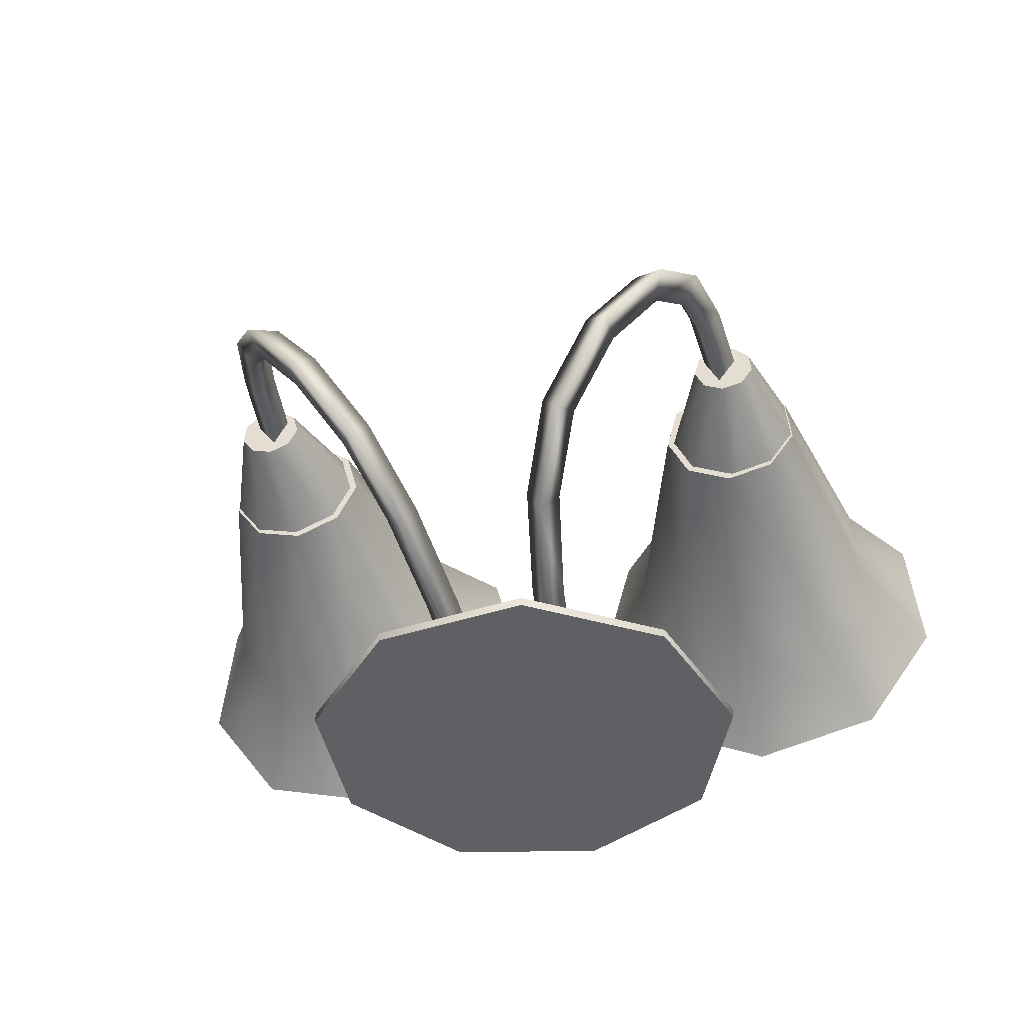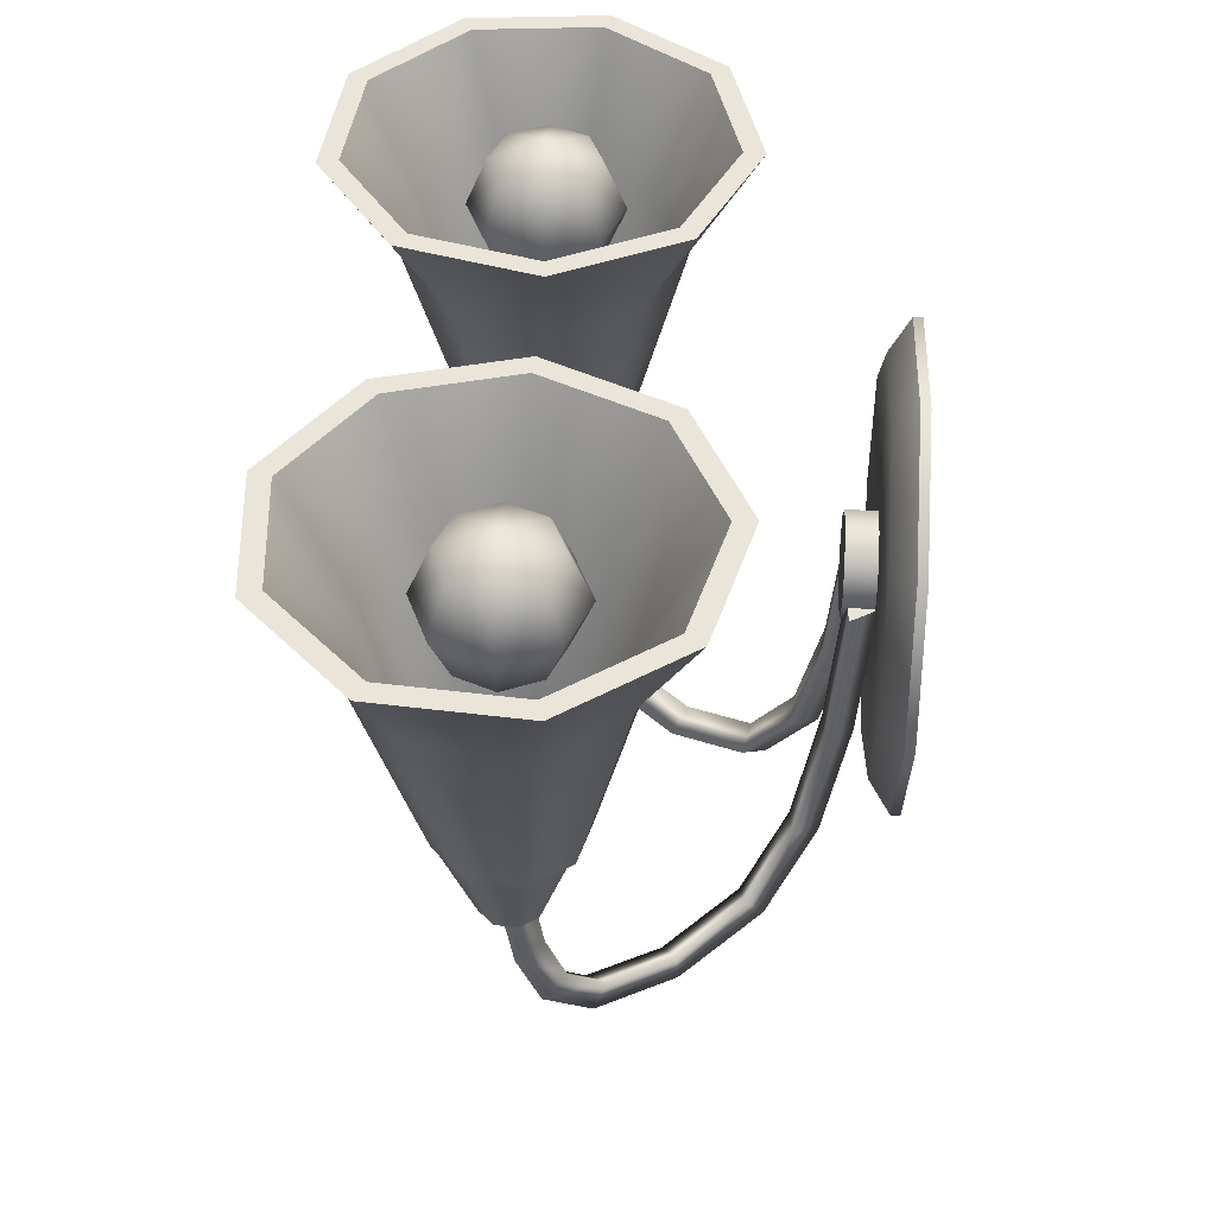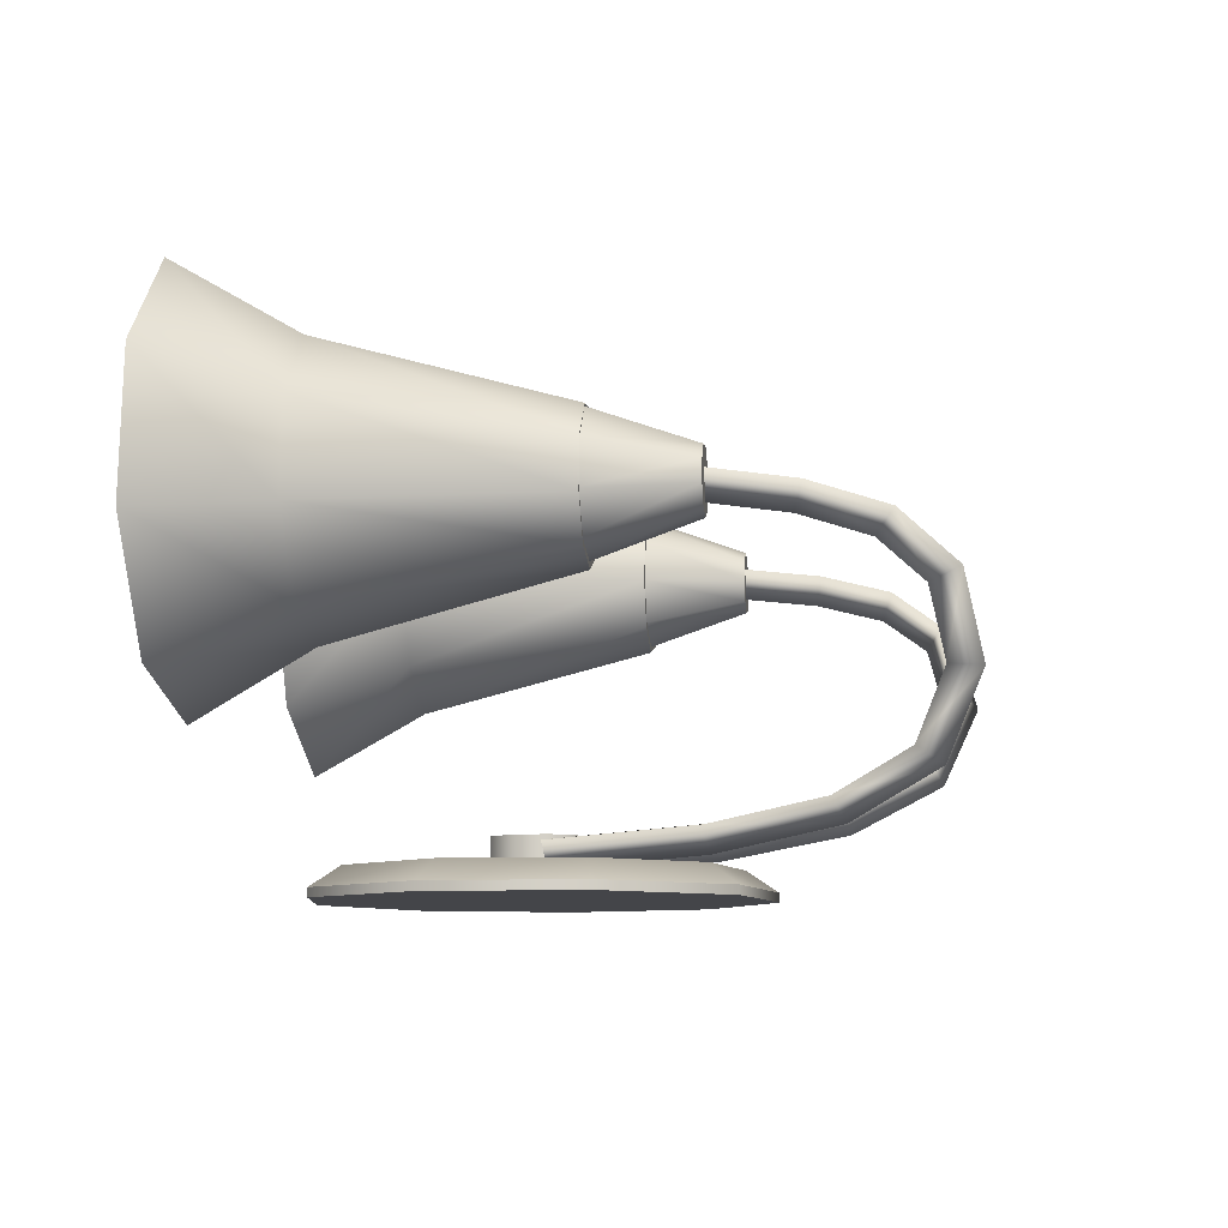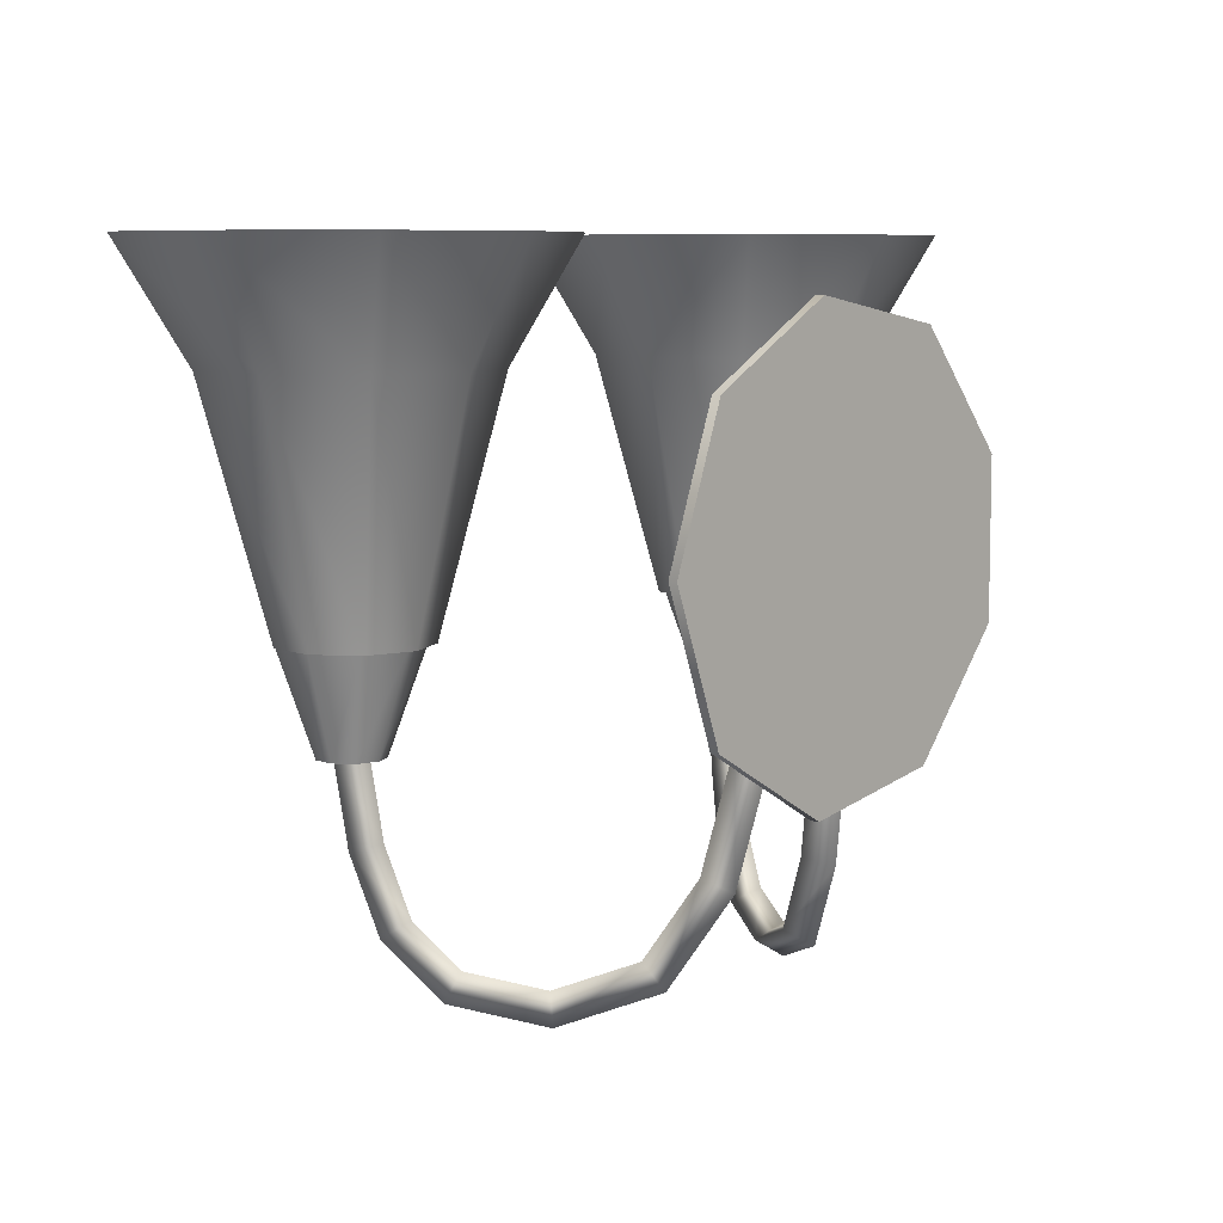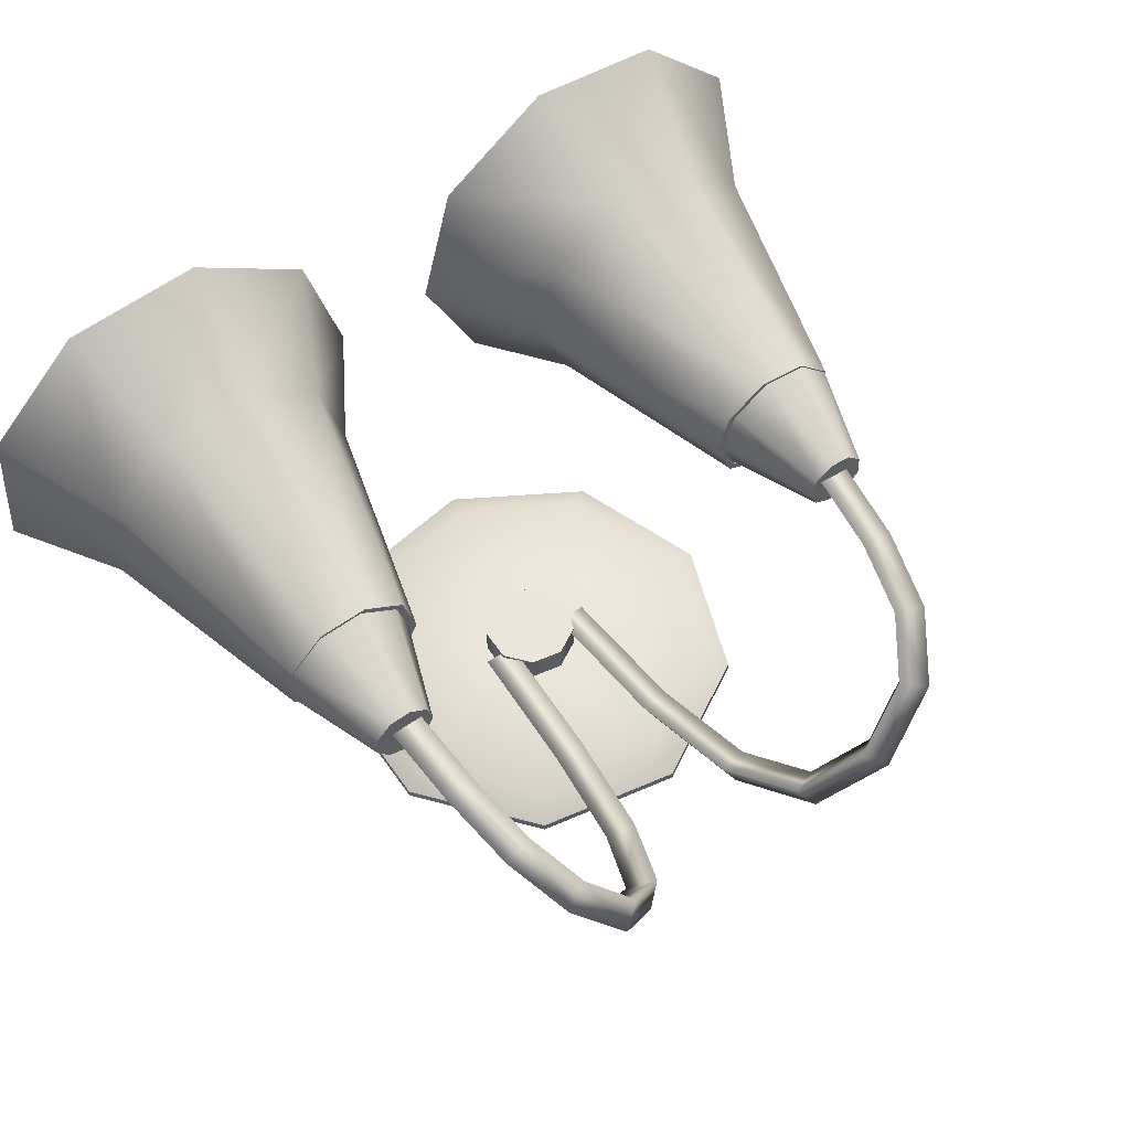
<metadata>
{"format":"obj","ext":"obj","renderer":"f3d","projection":"perspective","resolution":1024,"background":"white","views":[{"elev":-42.8,"azim":11.1,"up":"+Z"},{"elev":45.5,"azim":93.1,"up":"+Y"},{"elev":-9.1,"azim":-83.2,"up":"+Z"},{"elev":7.6,"azim":131.9,"up":"+Y"},{"elev":57.0,"azim":-34.4,"up":"+Z"}]}
</metadata>
<code>
v  0.0229 1.534 0.0277
v  0.0172 1.633 0.0195
v  0.0262 1.632 -0.0002
v  0.032 1.532 0.0081
v  0.0444 1.536 0.0255
v  0.0387 1.635 0.0174
v  0.0344 1.453 0.0441
v  0.0439 1.449 0.0251
v  0.0556 1.458 0.0415
v  0.0554 1.399 0.0741
v  0.0666 1.39 0.0576
v  0.0748 1.408 0.069
v  0.0895 1.377 0.1228
v  0.1043 1.366 0.1114
v  0.1054 1.389 0.1127
v  0.1227 1.389 0.1702
v  0.1411 1.379 0.1639
v  0.1351 1.399 0.1551
v  0.1418 1.422 0.1975
v  0.1625 1.416 0.1946
v  0.1519 1.428 0.179
v  0.1514 1.47 0.2112
v  0.1728 1.468 0.2093
v  0.1609 1.473 0.1919
v  0.1563 1.526 0.2182
v  0.1778 1.524 0.2164
v  0.1657 1.527 0.1988
v  0.162 1.589 0.1616
v  0.1584 1.747 0.1205
v  0.2182 1.747 0.1365
v  0.1936 1.589 0.1701
v  0.1545 1.824 0.0767
v  0.2443 1.824 0.1007
v  0.1557 1.824 0.0907
v  0.2363 1.824 0.1122
v  0.1592 1.747 0.1298
v  0.2128 1.747 0.1442
v  0.1624 1.589 0.1666
v  0.1908 1.589 0.1742
v  0.2538 1.747 0.1873
v  0.2125 1.589 0.197
v  0.2976 1.824 0.1769
v  0.2841 1.824 0.1805
v  0.2447 1.747 0.1897
v  0.2077 1.589 0.1983
v  0.2484 1.747 0.249
v  0.2096 1.589 0.2297
v  0.2895 1.824 0.2695
v  0.2768 1.824 0.2636
v  0.2399 1.747 0.245
v  0.2051 1.589 0.2276
v  0.2045 1.747 0.2928
v  0.1864 1.589 0.2529
v  0.2238 1.824 0.3352
v  0.2179 1.824 0.3225
v  0.2006 1.747 0.2843
v  0.1843 1.589 0.2484
v  0.1428 1.747 0.2982
v  0.1537 1.589 0.2558
v  0.1312 1.824 0.3433
v  0.1348 1.824 0.3298
v  0.1452 1.747 0.2892
v  0.155 1.589 0.251
v  0.092 1.747 0.2627
v  0.1268 1.589 0.2369
v  0.055 1.824 0.29
v  0.0665 1.824 0.282
v  0.0997 1.747 0.2573
v  0.1309 1.589 0.2341
v  0.076 1.747 0.2028
v  0.1184 1.589 0.2052
v  0.031 1.824 0.2002
v  0.045 1.824 0.2014
v  0.0853 1.747 0.2036
v  0.1233 1.589 0.2057
v  0.1022 1.747 0.1466
v  0.1322 1.589 0.1755
v  0.0703 1.824 0.116
v  0.0802 1.824 0.1259
v  0.1088 1.747 0.1533
v  0.1357 1.589 0.179
v  0.1644 1.592 0.1649
v  0.136 1.592 0.1781
v  0.1228 1.592 0.2064
v  0.2098 1.592 0.2297
v  0.1309 1.592 0.2366
v  0.1565 1.592 0.2546
v  0.1877 1.592 0.2518
v  0.2125 1.592 0.1986
v  0.1946 1.592 0.173
v  0.1883 1.522 0.2192
v  0.1896 1.522 0.2047
v  0.178 1.522 0.2295
v  0.1636 1.522 0.2308
v  0.1517 1.522 0.2224
v  0.1479 1.522 0.2084
v  0.154 1.522 0.1952
v  0.1672 1.522 0.189
v  0.1813 1.522 0.1928
v  0.1652 1.822 0.2095
v  0.1652 1.807 0.1743
v  0.1403 1.807 0.1846
v  0.1299 1.807 0.2095
v  0.1403 1.807 0.2344
v  0.1652 1.807 0.2447
v  0.1901 1.807 0.2344
v  0.2004 1.807 0.2095
v  0.1901 1.807 0.1846
v  0.1299 1.772 0.1743
v  0.1652 1.772 0.1597
v  0.1154 1.772 0.2095
v  0.1299 1.772 0.2447
v  0.1652 1.772 0.2593
v  0.2004 1.772 0.2447
v  0.215 1.772 0.2095
v  0.2004 1.772 0.1743
v  0.1403 1.737 0.1846
v  0.1652 1.737 0.1743
v  0.1299 1.737 0.2095
v  0.1403 1.737 0.2344
v  0.1652 1.737 0.2447
v  0.1901 1.737 0.2344
v  0.2004 1.737 0.2095
v  0.1901 1.737 0.1846
v  0.1652 1.722 0.2095
v  -0.0302 1.534 0.0277
v  -0.0393 1.532 0.0081
v  -0.0335 1.632 -0.0002
v  -0.0244 1.633 0.0195
v  -0.0517 1.536 0.0255
v  -0.046 1.635 0.0174
v  -0.0417 1.453 0.0441
v  -0.0512 1.449 0.0251
v  -0.0628 1.458 0.0415
v  -0.0627 1.399 0.0741
v  -0.0739 1.39 0.0576
v  -0.0821 1.408 0.069
v  -0.0968 1.377 0.1228
v  -0.1116 1.366 0.1114
v  -0.1127 1.389 0.1127
v  -0.13 1.389 0.1702
v  -0.1484 1.379 0.1639
v  -0.1424 1.399 0.1551
v  -0.1491 1.422 0.1975
v  -0.1698 1.416 0.1946
v  -0.1592 1.428 0.179
v  -0.1587 1.47 0.2112
v  -0.1801 1.468 0.2093
v  -0.1682 1.473 0.1919
v  -0.1636 1.526 0.2182
v  -0.1851 1.524 0.2164
v  -0.173 1.527 0.1988
v  -0.1692 1.589 0.1616
v  -0.2009 1.589 0.1701
v  -0.2255 1.747 0.1365
v  -0.1656 1.747 0.1205
v  -0.2516 1.824 0.1007
v  -0.1618 1.824 0.0767
v  -0.2435 1.824 0.1122
v  -0.163 1.824 0.0907
v  -0.2201 1.747 0.1442
v  -0.1664 1.747 0.1298
v  -0.1981 1.589 0.1742
v  -0.1697 1.589 0.1666
v  -0.2197 1.589 0.197
v  -0.261 1.747 0.1873
v  -0.3049 1.824 0.1769
v  -0.2914 1.824 0.1805
v  -0.252 1.747 0.1897
v  -0.215 1.589 0.1983
v  -0.2169 1.589 0.2297
v  -0.2556 1.747 0.249
v  -0.2968 1.824 0.2695
v  -0.2841 1.824 0.2636
v  -0.2472 1.747 0.245
v  -0.2124 1.589 0.2276
v  -0.1937 1.589 0.2529
v  -0.2118 1.747 0.2928
v  -0.2311 1.824 0.3352
v  -0.2251 1.824 0.3225
v  -0.2079 1.747 0.2843
v  -0.1916 1.589 0.2484
v  -0.161 1.589 0.2558
v  -0.1501 1.747 0.2982
v  -0.1385 1.824 0.3433
v  -0.1421 1.824 0.3298
v  -0.1525 1.747 0.2892
v  -0.1623 1.589 0.251
v  -0.1341 1.589 0.2369
v  -0.0993 1.747 0.2627
v  -0.0623 1.824 0.29
v  -0.0738 1.824 0.282
v  -0.107 1.747 0.2573
v  -0.1382 1.589 0.2341
v  -0.1256 1.589 0.2052
v  -0.0833 1.747 0.2028
v  -0.0383 1.824 0.2002
v  -0.0522 1.824 0.2014
v  -0.0926 1.747 0.2036
v  -0.1306 1.589 0.2057
v  -0.1395 1.589 0.1755
v  -0.1095 1.747 0.1466
v  -0.0775 1.824 0.116
v  -0.0875 1.824 0.1259
v  -0.1161 1.747 0.1533
v  -0.143 1.589 0.179
v  -0.217 1.592 0.2297
v  -0.1949 1.592 0.2518
v  -0.1638 1.592 0.2546
v  -0.1301 1.592 0.2064
v  -0.1382 1.592 0.2366
v  -0.1433 1.592 0.1781
v  -0.1716 1.592 0.1649
v  -0.2198 1.592 0.1986
v  -0.2018 1.592 0.173
v  -0.1969 1.522 0.2047
v  -0.1956 1.522 0.2192
v  -0.1853 1.522 0.2295
v  -0.1708 1.522 0.2308
v  -0.1589 1.522 0.2224
v  -0.1552 1.522 0.2084
v  -0.1613 1.522 0.1952
v  -0.1745 1.522 0.189
v  -0.1885 1.522 0.1928
v  -0.1725 1.822 0.2095
v  -0.1475 1.807 0.1846
v  -0.1725 1.807 0.1743
v  -0.1372 1.807 0.2095
v  -0.1475 1.807 0.2344
v  -0.1725 1.807 0.2447
v  -0.1974 1.807 0.2344
v  -0.2077 1.807 0.2095
v  -0.1974 1.807 0.1846
v  -0.1372 1.772 0.1743
v  -0.1725 1.772 0.1597
v  -0.1226 1.772 0.2095
v  -0.1372 1.772 0.2447
v  -0.1725 1.772 0.2593
v  -0.2077 1.772 0.2447
v  -0.2223 1.772 0.2095
v  -0.2077 1.772 0.1743
v  -0.1475 1.737 0.1846
v  -0.1725 1.737 0.1743
v  -0.1372 1.737 0.2095
v  -0.1475 1.737 0.2344
v  -0.1725 1.737 0.2447
v  -0.1974 1.737 0.2344
v  -0.2077 1.737 0.2095
v  -0.1974 1.737 0.1846
v  -0.1725 1.722 0.2095
v  0.1464 1.641 -0.0181
v  0.1113 1.738 -0.0181
v  0.1113 1.738 -0.012
v  0.1464 1.641 -0.012
v  0.0224 1.789 -0.0181
v  0.0224 1.789 -0.012
v  -0.0786 1.771 -0.0181
v  -0.0786 1.771 -0.012
v  -0.1446 1.693 -0.0181
v  -0.1446 1.693 -0.012
v  -0.1446 1.59 -0.0181
v  -0.1446 1.59 -0.012
v  -0.0786 1.512 -0.0181
v  -0.0786 1.512 -0.012
v  0.0224 1.494 -0.0181
v  0.0224 1.494 -0.012
v  0.1113 1.545 -0.0181
v  0.1113 1.545 -0.012
v  0.0216 1.663 0.0219
v  0.0021 1.674 0.0219
v  -0.0201 1.67 0.0219
v  0.0021 1.609 0.0219
v  -0.0346 1.653 0.0219
v  -0.0346 1.63 0.0219
v  -0.0201 1.613 0.0219
v  0.0216 1.62 0.0219
v  0.0293 1.641 0.0219
v  0.095 1.724 0.0019
v  0.1251 1.641 0.0019
v  0.0187 1.768 0.0019
v  -0.068 1.753 0.0019
v  -0.1246 1.685 0.0019
v  -0.1246 1.597 0.0019
v  -0.068 1.53 0.0019
v  0.0187 1.515 0.0019
v  0.095 1.559 0.0019
v  0.0216 1.663 0.0019
v  0.0293 1.641 0.0019
v  0.0021 1.674 0.0019
v  -0.0201 1.67 0.0019
v  -0.0346 1.653 0.0019
v  -0.0346 1.63 0.0019
v  -0.0201 1.613 0.0019
v  0.0021 1.609 0.0019
v  0.0216 1.62 0.0019
g Lamp_5
f 1 2 3 4
f 5 6 2 1
f 4 3 6 5
f 7 1 4 8
f 9 5 1 7
f 8 4 5 9
f 10 7 8 11
f 12 9 7 10
f 11 8 9 12
f 13 10 11 14
f 15 12 10 13
f 14 11 12 15
f 16 13 14 17
f 18 15 13 16
f 17 14 15 18
f 19 16 17 20
f 21 18 16 19
f 20 17 18 21
f 22 19 20 23
f 24 21 19 22
f 23 20 21 24
f 25 22 23 26
f 27 24 22 25
f 26 23 24 27
f 2 6 3
f 27 25 26
f 28 29 30 31
f 29 32 33 30
f 32 34 35 33
f 34 36 37 35
f 36 38 39 37
f 38 28 31 39
f 31 30 40 41
f 30 33 42 40
f 33 35 43 42
f 35 37 44 43
f 37 39 45 44
f 39 31 41 45
f 41 40 46 47
f 40 42 48 46
f 42 43 49 48
f 43 44 50 49
f 44 45 51 50
f 45 41 47 51
f 47 46 52 53
f 46 48 54 52
f 48 49 55 54
f 49 50 56 55
f 50 51 57 56
f 51 47 53 57
f 53 52 58 59
f 52 54 60 58
f 54 55 61 60
f 55 56 62 61
f 56 57 63 62
f 57 53 59 63
f 59 58 64 65
f 58 60 66 64
f 60 61 67 66
f 61 62 68 67
f 62 63 69 68
f 63 59 65 69
f 65 64 70 71
f 64 66 72 70
f 66 67 73 72
f 67 68 74 73
f 68 69 75 74
f 69 65 71 75
f 71 70 76 77
f 70 72 78 76
f 72 73 79 78
f 73 74 80 79
f 74 75 81 80
f 75 71 77 81
f 77 76 29 28
f 76 78 32 29
f 78 79 34 32
f 79 80 36 34
f 80 81 38 36
f 81 77 28 38
f 82 83 84 85
f 84 86 87 85
f 87 88 85
f 82 85 89 90
f 89 85 91 92
f 85 88 93 91
f 88 87 94 93
f 87 86 95 94
f 86 84 96 95
f 84 83 97 96
f 83 82 98 97
f 82 90 99 98
f 90 89 92 99
f 92 91 93 97
f 93 94 95 97
f 95 96 97
f 92 97 98 99
f 100 101 102
f 100 102 103
f 100 103 104
f 100 104 105
f 100 105 106
f 100 106 107
f 100 107 108
f 100 108 101
f 109 102 101 110
f 111 103 102 109
f 112 104 103 111
f 113 105 104 112
f 114 106 105 113
f 115 107 106 114
f 116 108 107 115
f 110 101 108 116
f 117 109 110 118
f 119 111 109 117
f 120 112 111 119
f 121 113 112 120
f 122 114 113 121
f 123 115 114 122
f 124 116 115 123
f 118 110 116 124
f 125 117 118
f 125 119 117
f 125 120 119
f 125 121 120
f 125 122 121
f 125 123 122
f 125 124 123
f 125 118 124
f 126 127 128 129
f 130 126 129 131
f 127 130 131 128
f 132 133 127 126
f 134 132 126 130
f 133 134 130 127
f 135 136 133 132
f 137 135 132 134
f 136 137 134 133
f 138 139 136 135
f 140 138 135 137
f 139 140 137 136
f 141 142 139 138
f 143 141 138 140
f 142 143 140 139
f 144 145 142 141
f 146 144 141 143
f 145 146 143 142
f 147 148 145 144
f 149 147 144 146
f 148 149 146 145
f 150 151 148 147
f 152 150 147 149
f 151 152 149 148
f 129 128 131
f 152 151 150
f 153 154 155 156
f 156 155 157 158
f 158 157 159 160
f 160 159 161 162
f 162 161 163 164
f 164 163 154 153
f 154 165 166 155
f 155 166 167 157
f 157 167 168 159
f 159 168 169 161
f 161 169 170 163
f 163 170 165 154
f 165 171 172 166
f 166 172 173 167
f 167 173 174 168
f 168 174 175 169
f 169 175 176 170
f 170 176 171 165
f 171 177 178 172
f 172 178 179 173
f 173 179 180 174
f 174 180 181 175
f 175 181 182 176
f 176 182 177 171
f 177 183 184 178
f 178 184 185 179
f 179 185 186 180
f 180 186 187 181
f 181 187 188 182
f 182 188 183 177
f 183 189 190 184
f 184 190 191 185
f 185 191 192 186
f 186 192 193 187
f 187 193 194 188
f 188 194 189 183
f 189 195 196 190
f 190 196 197 191
f 191 197 198 192
f 192 198 199 193
f 193 199 200 194
f 194 200 195 189
f 195 201 202 196
f 196 202 203 197
f 197 203 204 198
f 198 204 205 199
f 199 205 206 200
f 200 206 201 195
f 201 153 156 202
f 202 156 158 203
f 203 158 160 204
f 204 160 162 205
f 205 162 164 206
f 206 164 153 201
f 207 208 209 210
f 209 211 210
f 210 212 213 207
f 214 207 213 215
f 214 216 217 207
f 207 217 218 208
f 208 218 219 209
f 209 219 220 211
f 211 220 221 210
f 210 221 222 212
f 212 222 223 213
f 213 223 224 215
f 215 224 216 214
f 222 221 220 218
f 220 219 218
f 218 217 216 222
f 223 222 216 224
f 225 226 227
f 225 228 226
f 225 229 228
f 225 230 229
f 225 231 230
f 225 232 231
f 225 233 232
f 225 227 233
f 234 235 227 226
f 236 234 226 228
f 237 236 228 229
f 238 237 229 230
f 239 238 230 231
f 240 239 231 232
f 241 240 232 233
f 235 241 233 227
f 242 243 235 234
f 244 242 234 236
f 245 244 236 237
f 246 245 237 238
f 247 246 238 239
f 248 247 239 240
f 249 248 240 241
f 243 249 241 235
f 250 243 242
f 250 242 244
f 250 244 245
f 250 245 246
f 250 246 247
f 250 247 248
f 250 248 249
f 250 249 243
f 251 252 253 254
f 252 255 256 253
f 255 257 258 256
f 257 259 260 258
f 259 261 262 260
f 261 263 264 262
f 263 265 266 264
f 265 267 268 266
f 267 251 254 268
f 265 263 261 252
f 261 259 257 252
f 257 255 252
f 265 252 251 267
f 269 270 271 272
f 271 273 274 272
f 274 275 272
f 269 272 276 277
f 254 253 278 279
f 253 256 280 278
f 256 258 281 280
f 258 260 282 281
f 260 262 283 282
f 262 264 284 283
f 264 266 285 284
f 266 268 286 285
f 268 254 279 286
f 279 278 287 288
f 278 280 289 287
f 280 281 290 289
f 281 282 291 290
f 282 283 292 291
f 283 284 293 292
f 284 285 294 293
f 285 286 295 294
f 286 279 288 295
f 288 287 269 277
f 287 289 270 269
f 289 290 271 270
f 290 291 273 271
f 291 292 274 273
f 292 293 275 274
f 293 294 272 275
f 294 295 276 272
f 295 288 277 276

</code>
